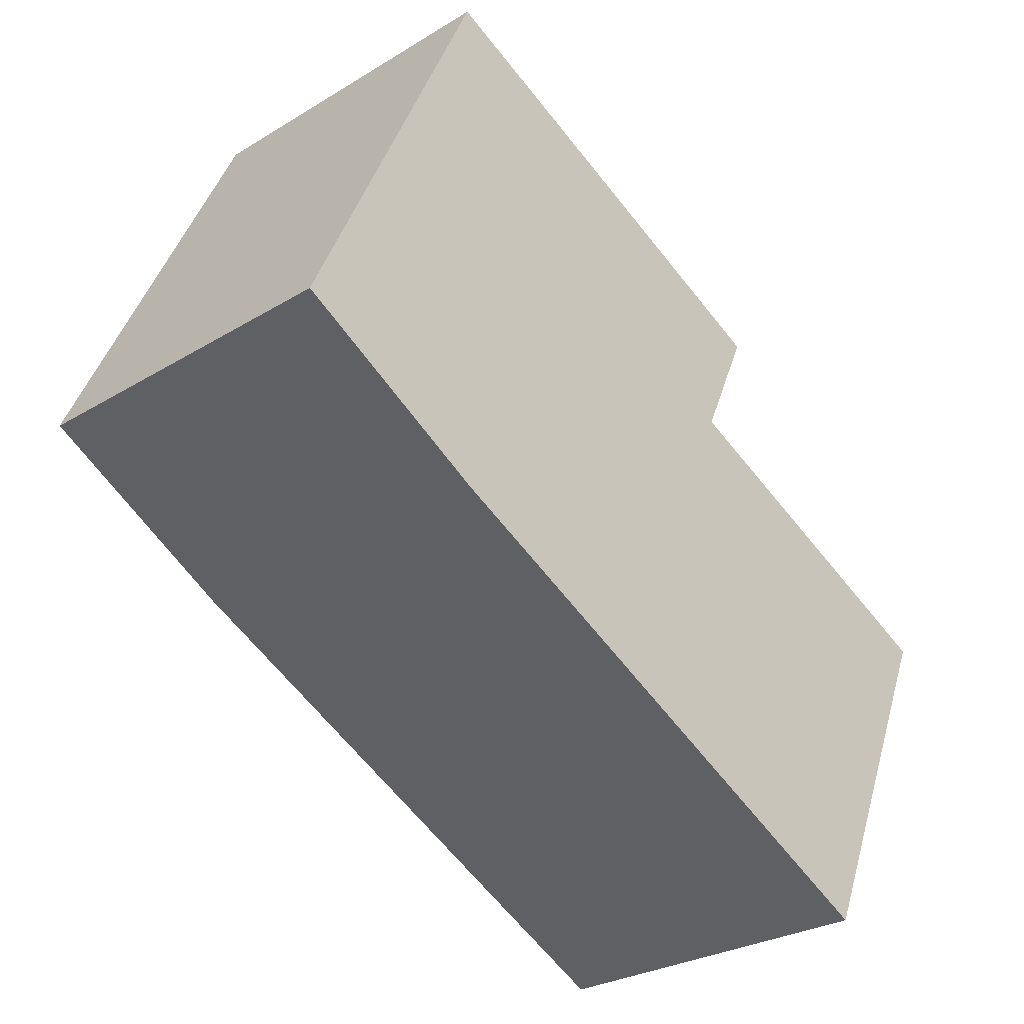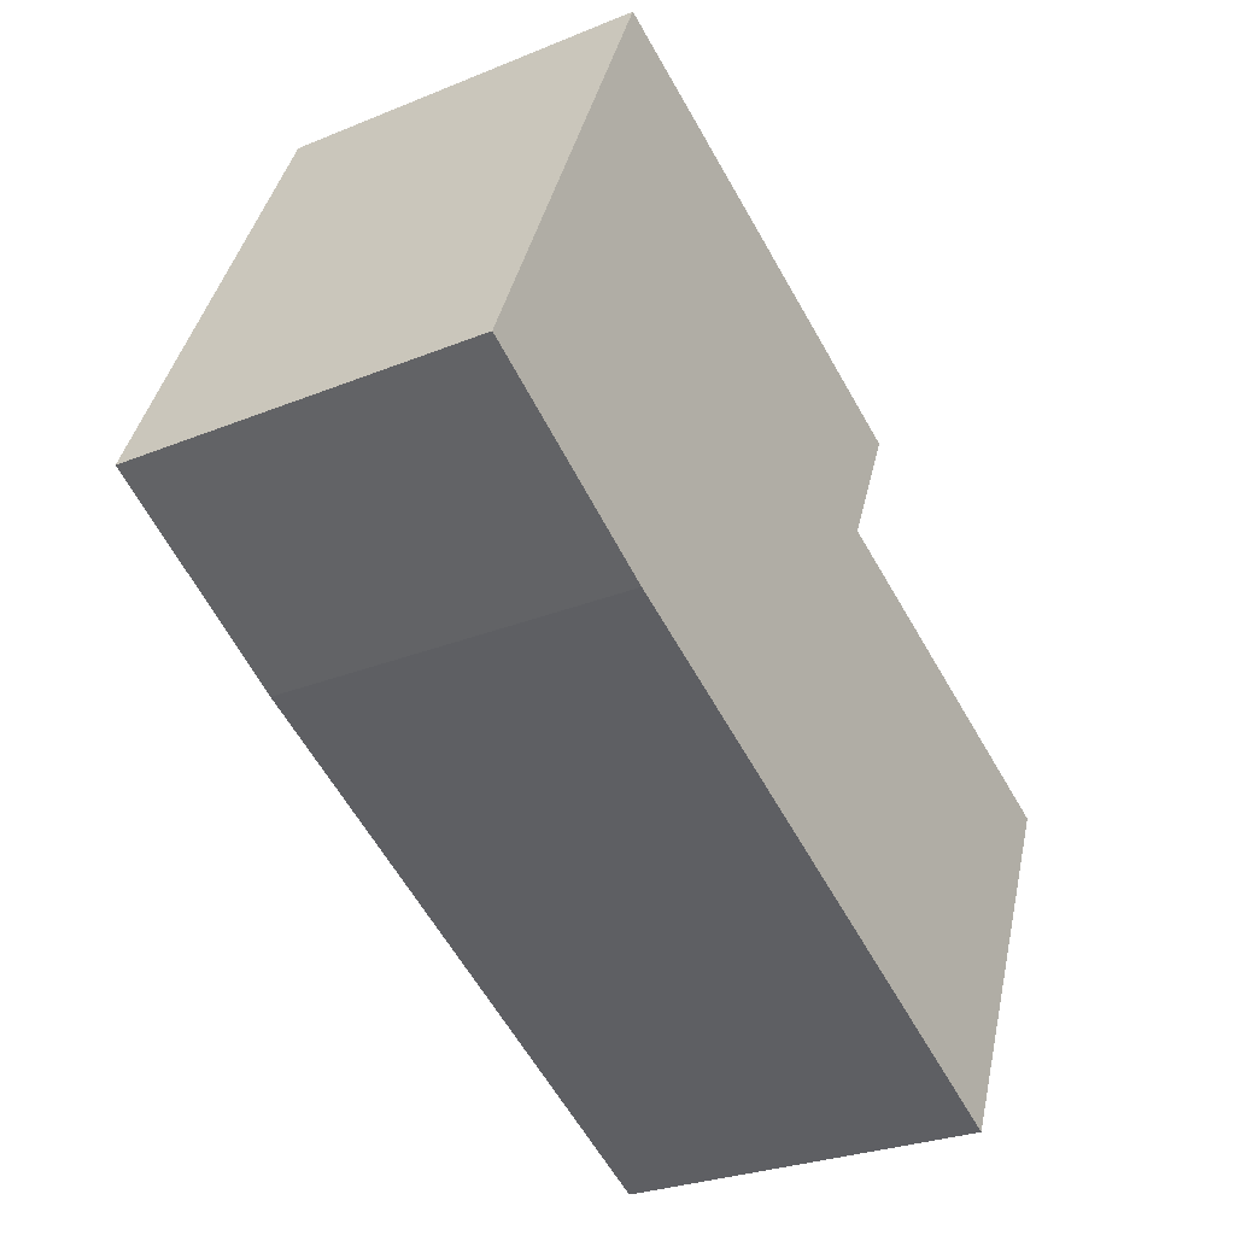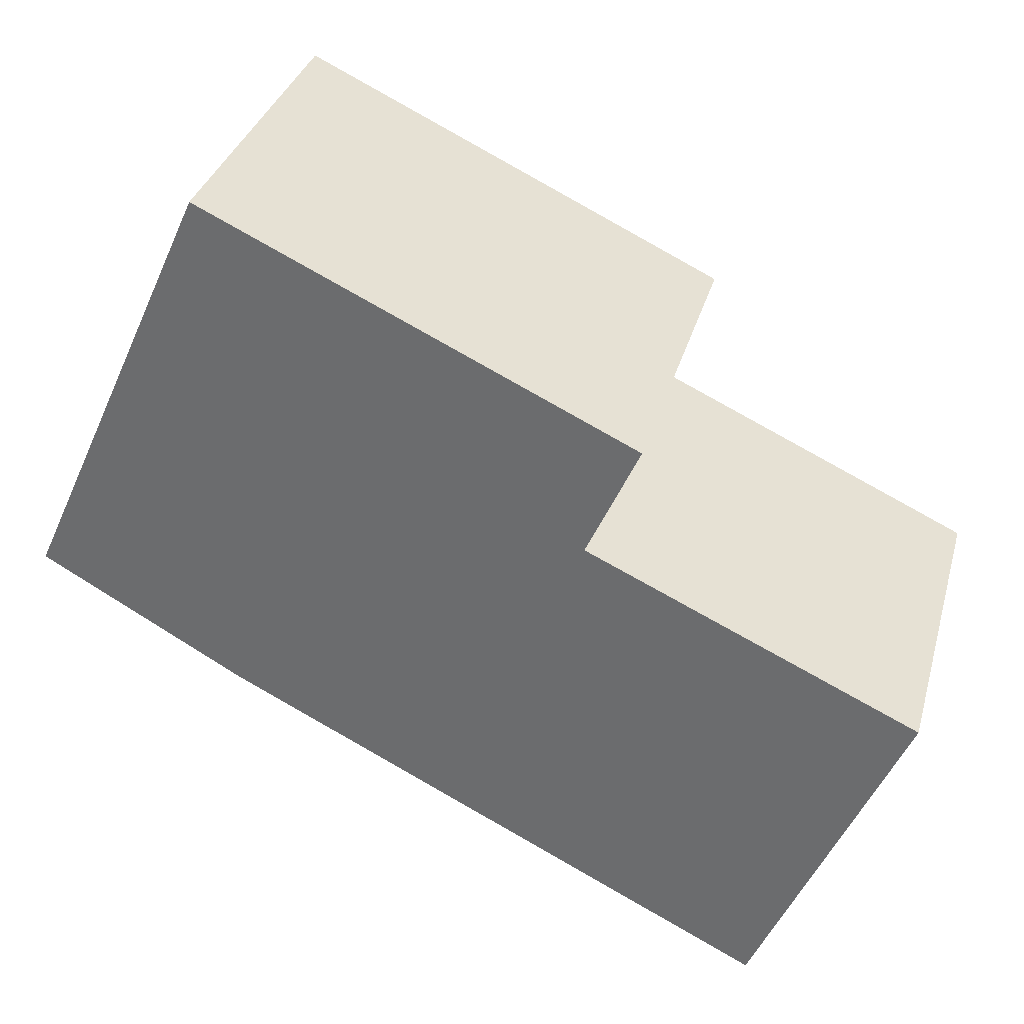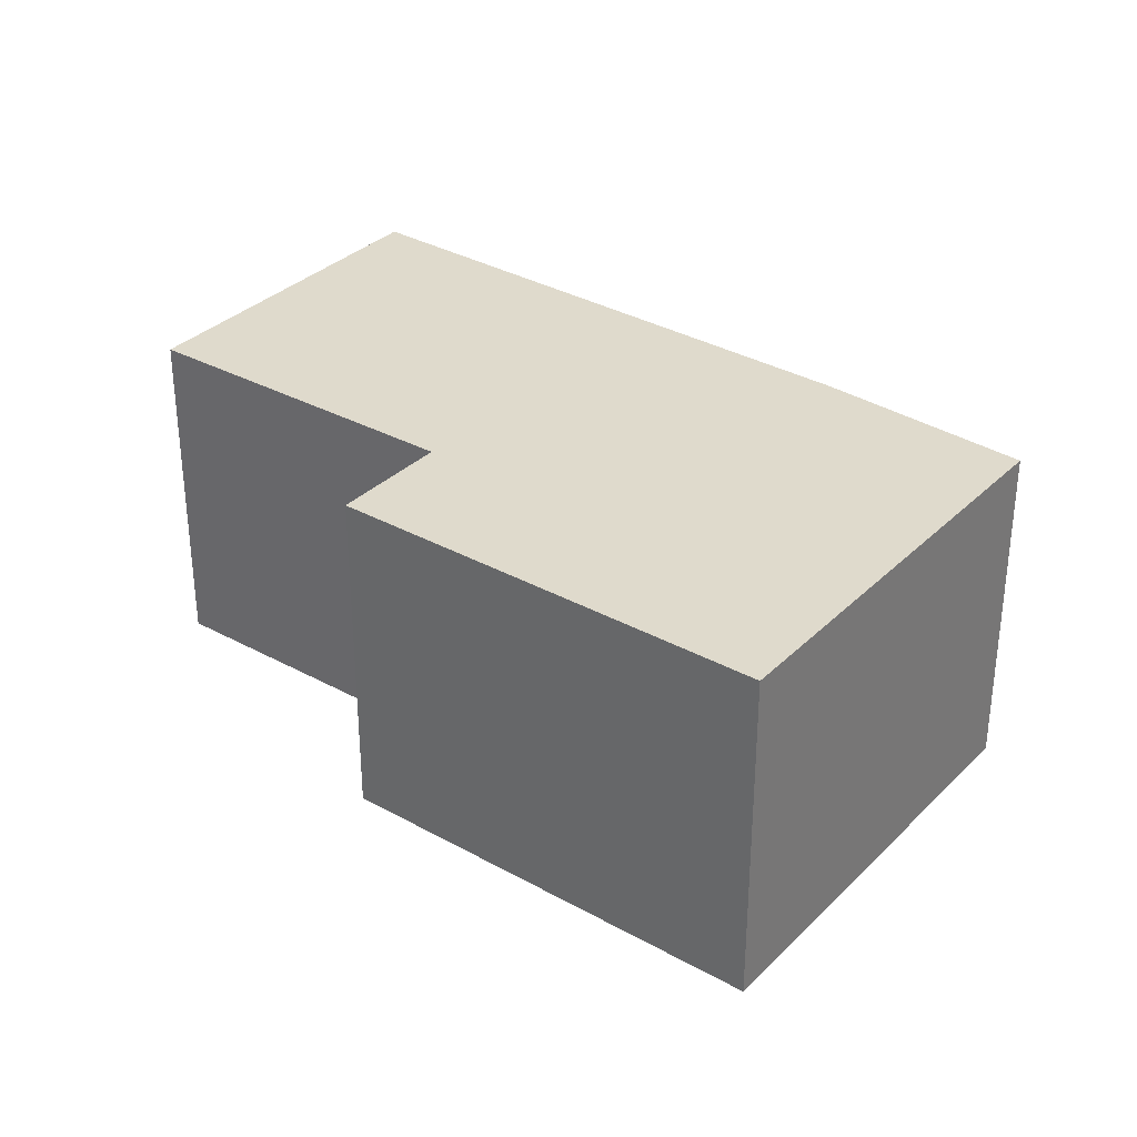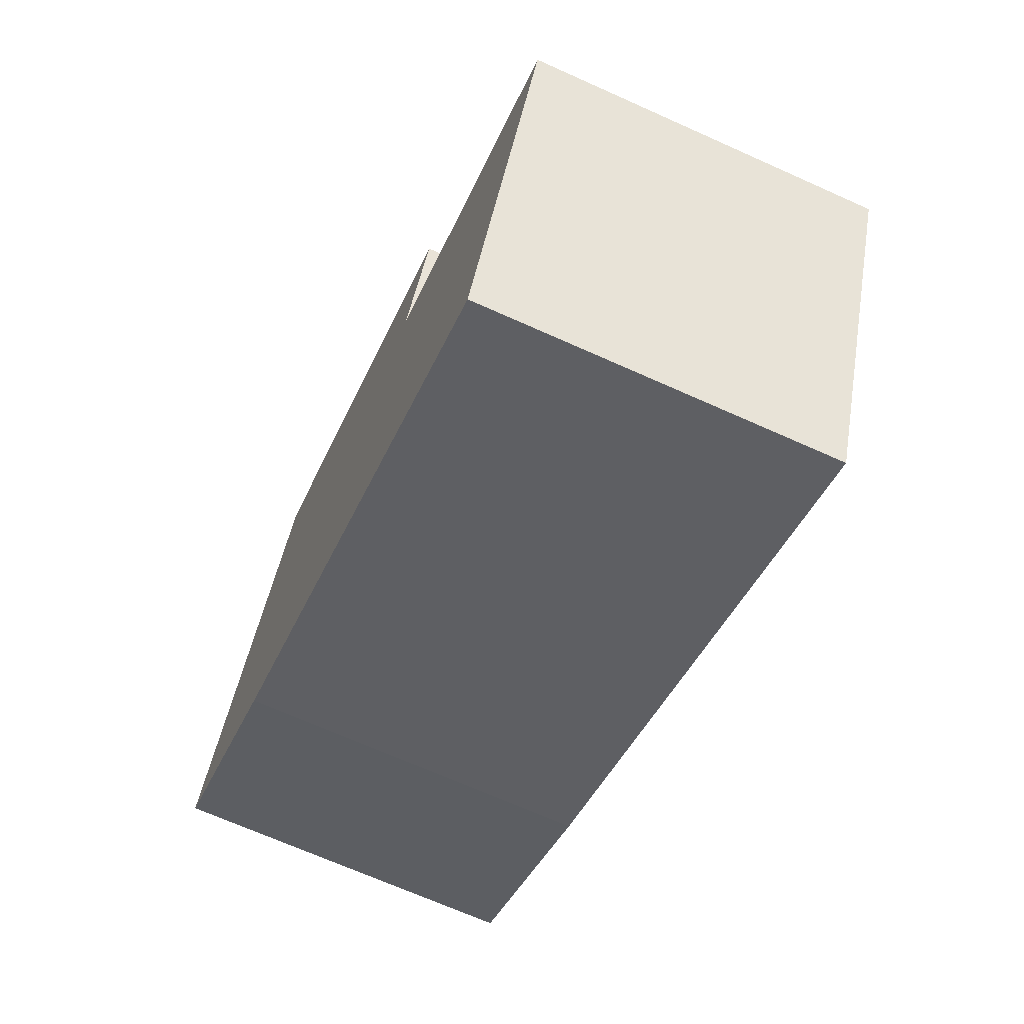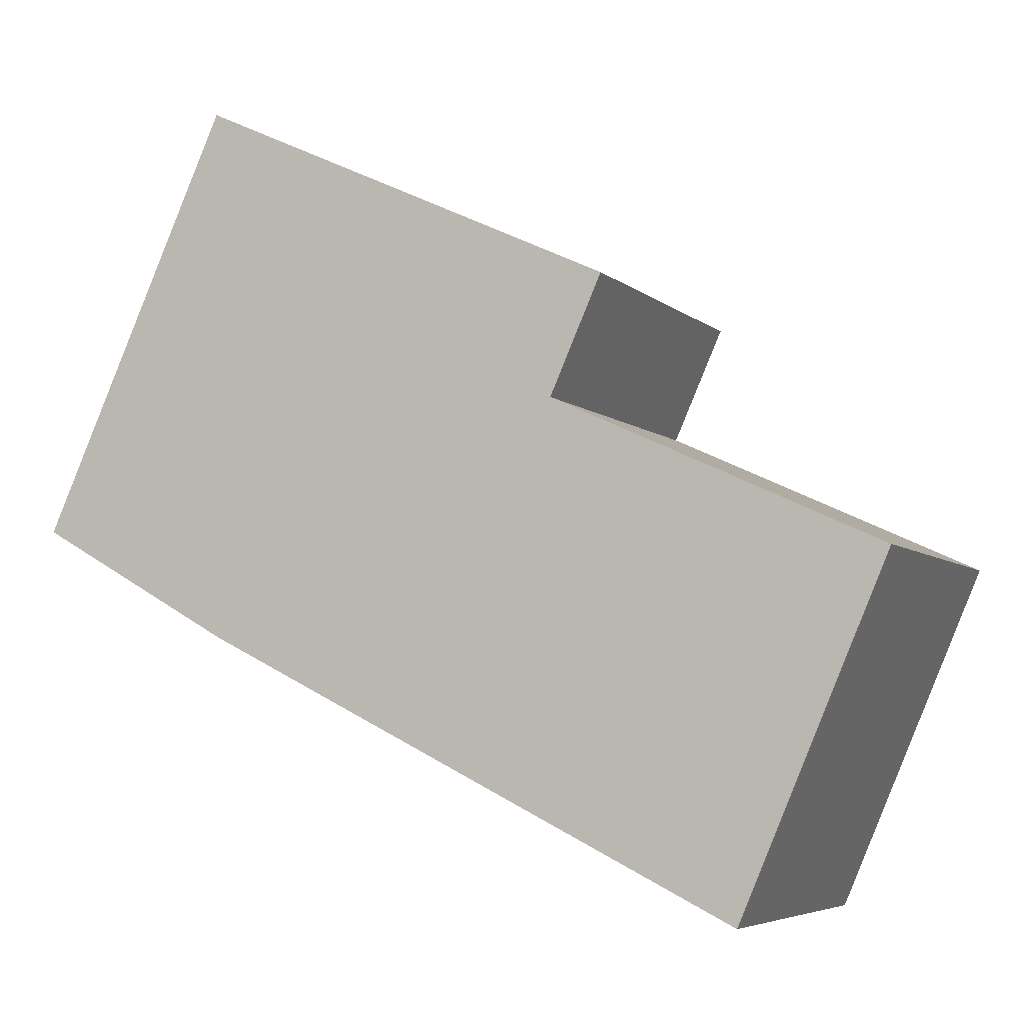
<metadata>
{"format":"obj","ext":"obj","renderer":"f3d","projection":"perspective","resolution":1024,"background":"white","views":[{"elev":-28.1,"azim":132.7,"up":"+Z"},{"elev":-27.8,"azim":122.0,"up":"+Z"},{"elev":33.7,"azim":-165.0,"up":"+Z"},{"elev":32.4,"azim":12.6,"up":"+Y"},{"elev":-68.8,"azim":-114.2,"up":"+Z"},{"elev":-5.7,"azim":-156.0,"up":"+Z"}]}
</metadata>
<code>
v  6.865 2.682 0.335
v  2.129 2.682 2.061
v  5.394 2.682 3.594
v  5.318 2.682 -0.54
v  2.529 2.682 1.167
v  1.132 2.682 -2.633
v  0 2.682 1.642e-16
v  2.129 -1.262e-16 2.061
v  5.394 -2.201e-16 3.594
v  0 0 0
v  2.529 -7.146e-17 1.167
v  6.865 -2.051e-17 0.335
v  5.318 3.307e-17 -0.54
v  1.132 1.612e-16 -2.633
g defaultobject
f 1 2 3
f 2 1 4
f 2 4 5
f 5 4 6
f 5 6 7
f 8 3 2
f 3 8 9
f 10 5 7
f 5 10 11
f 9 1 3
f 1 9 12
f 12 4 1
f 4 12 13
f 13 6 4
f 6 13 14
f 14 7 6
f 7 14 10
f 11 2 5
f 2 11 8
f 8 12 9
f 12 8 13
f 13 8 11
f 13 11 14
f 14 11 10

</code>
